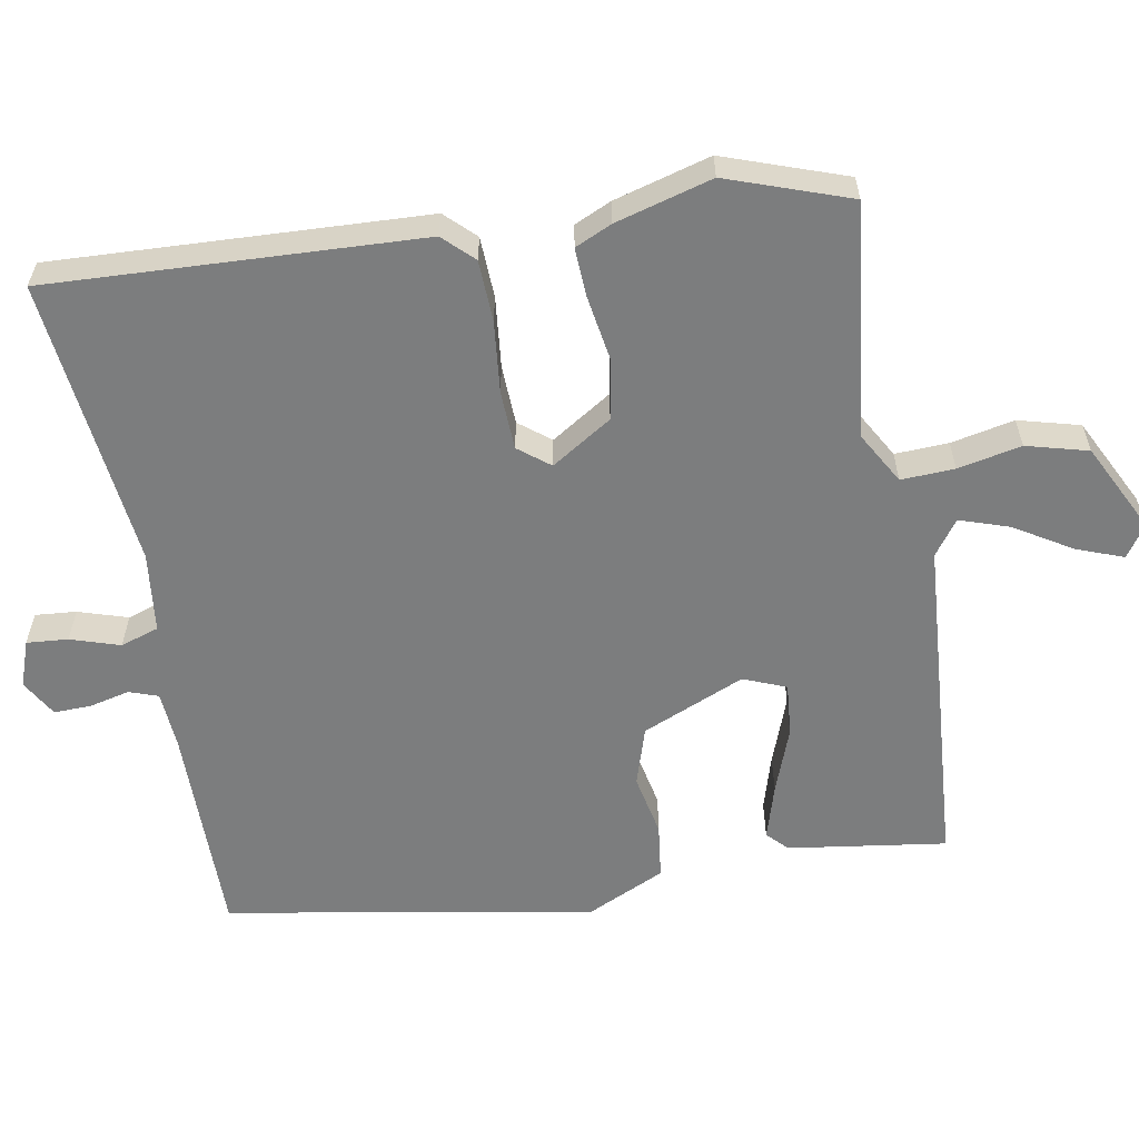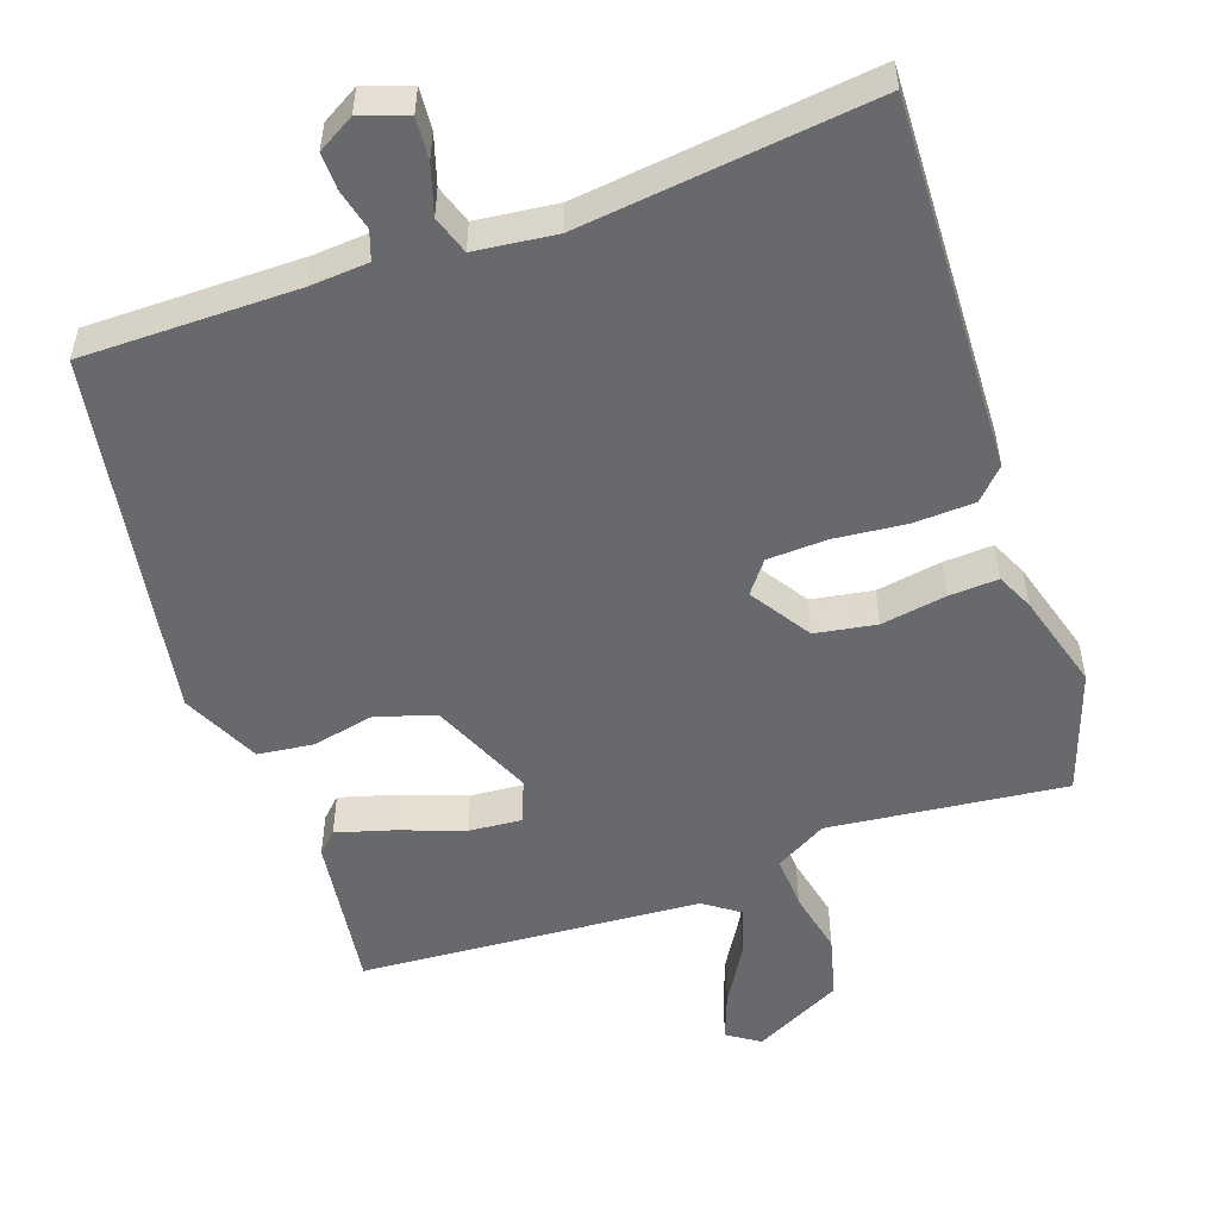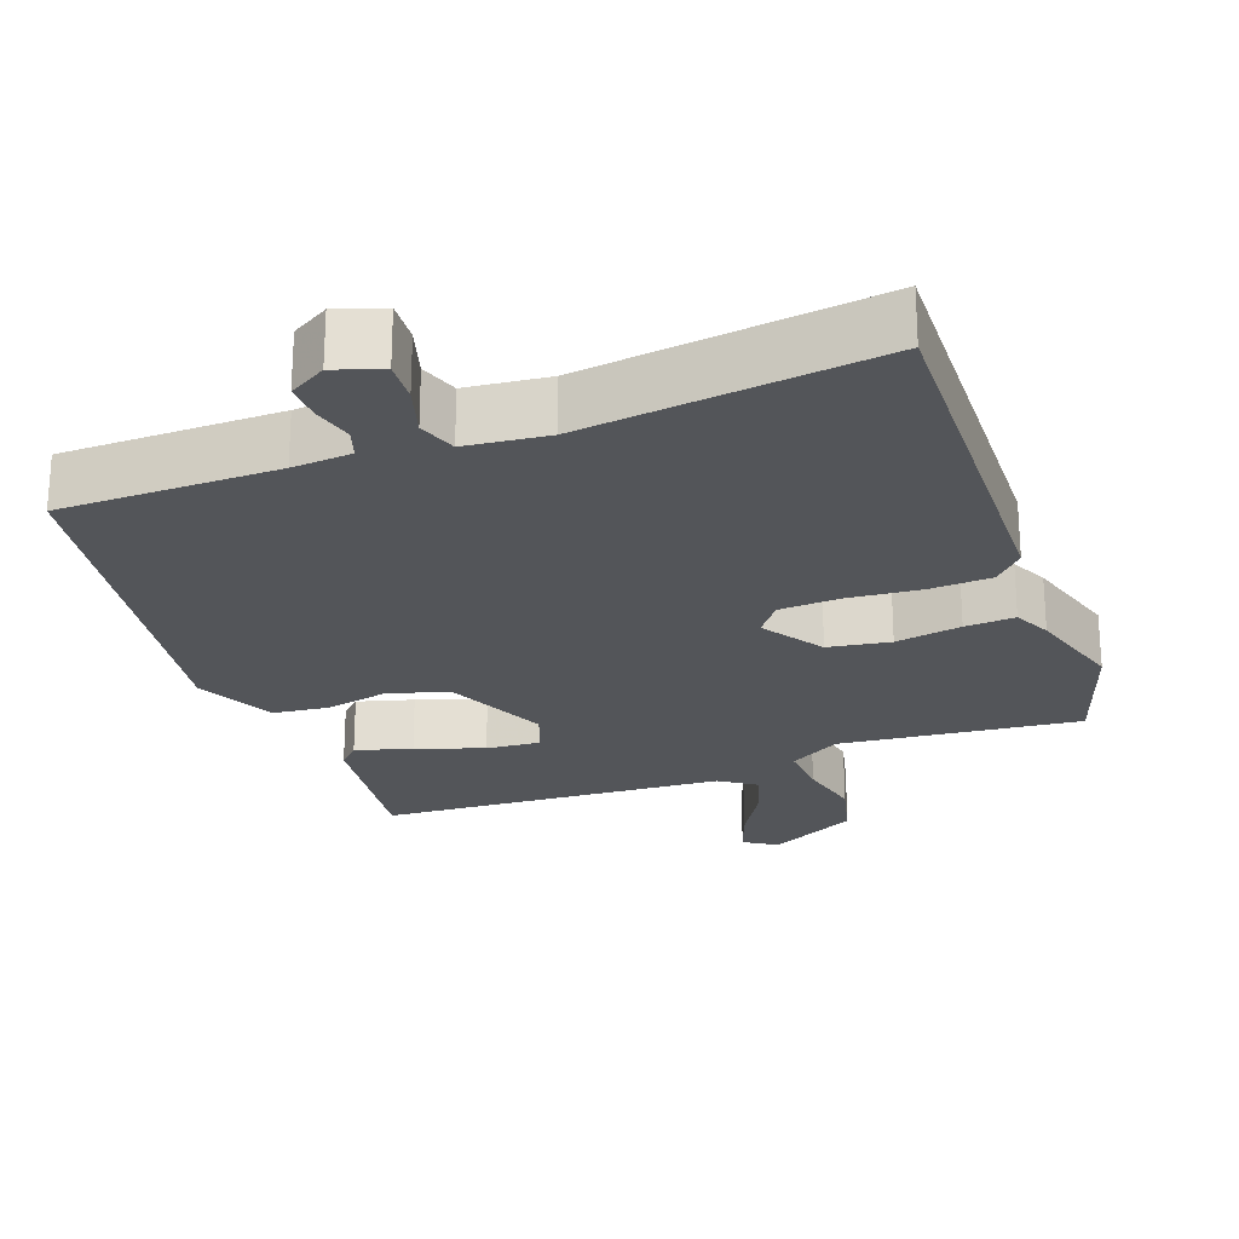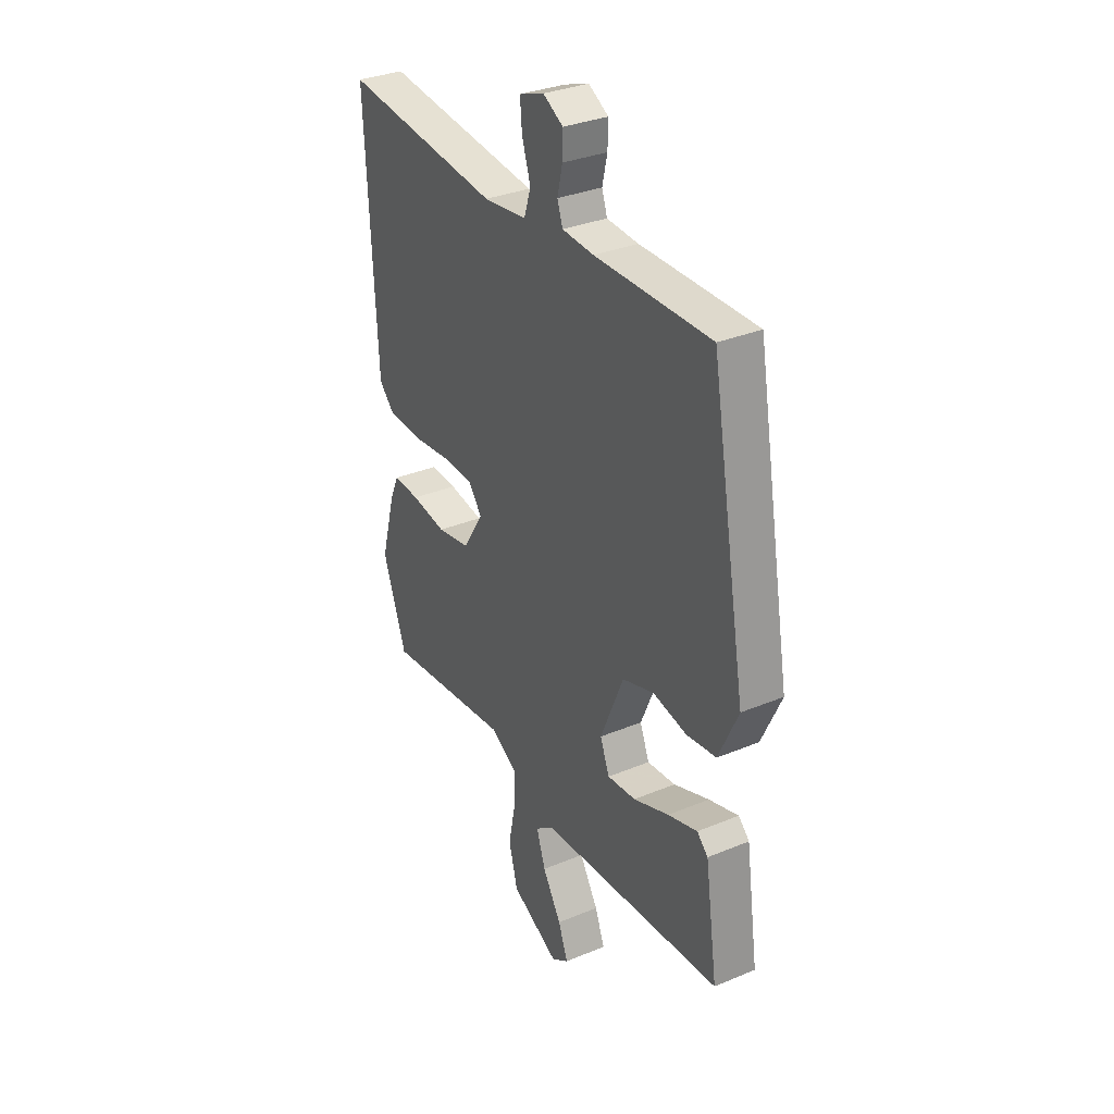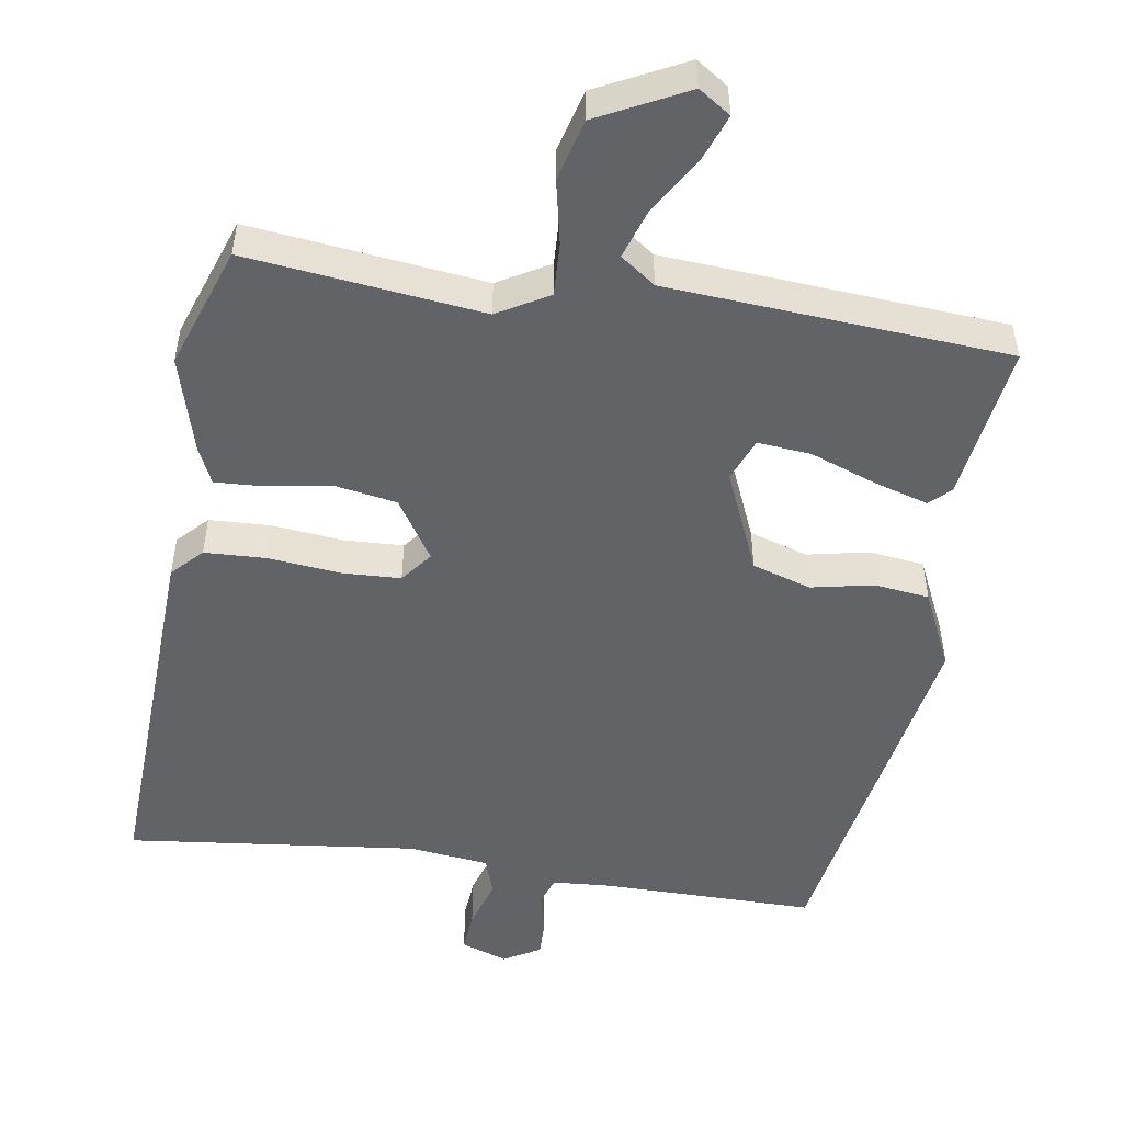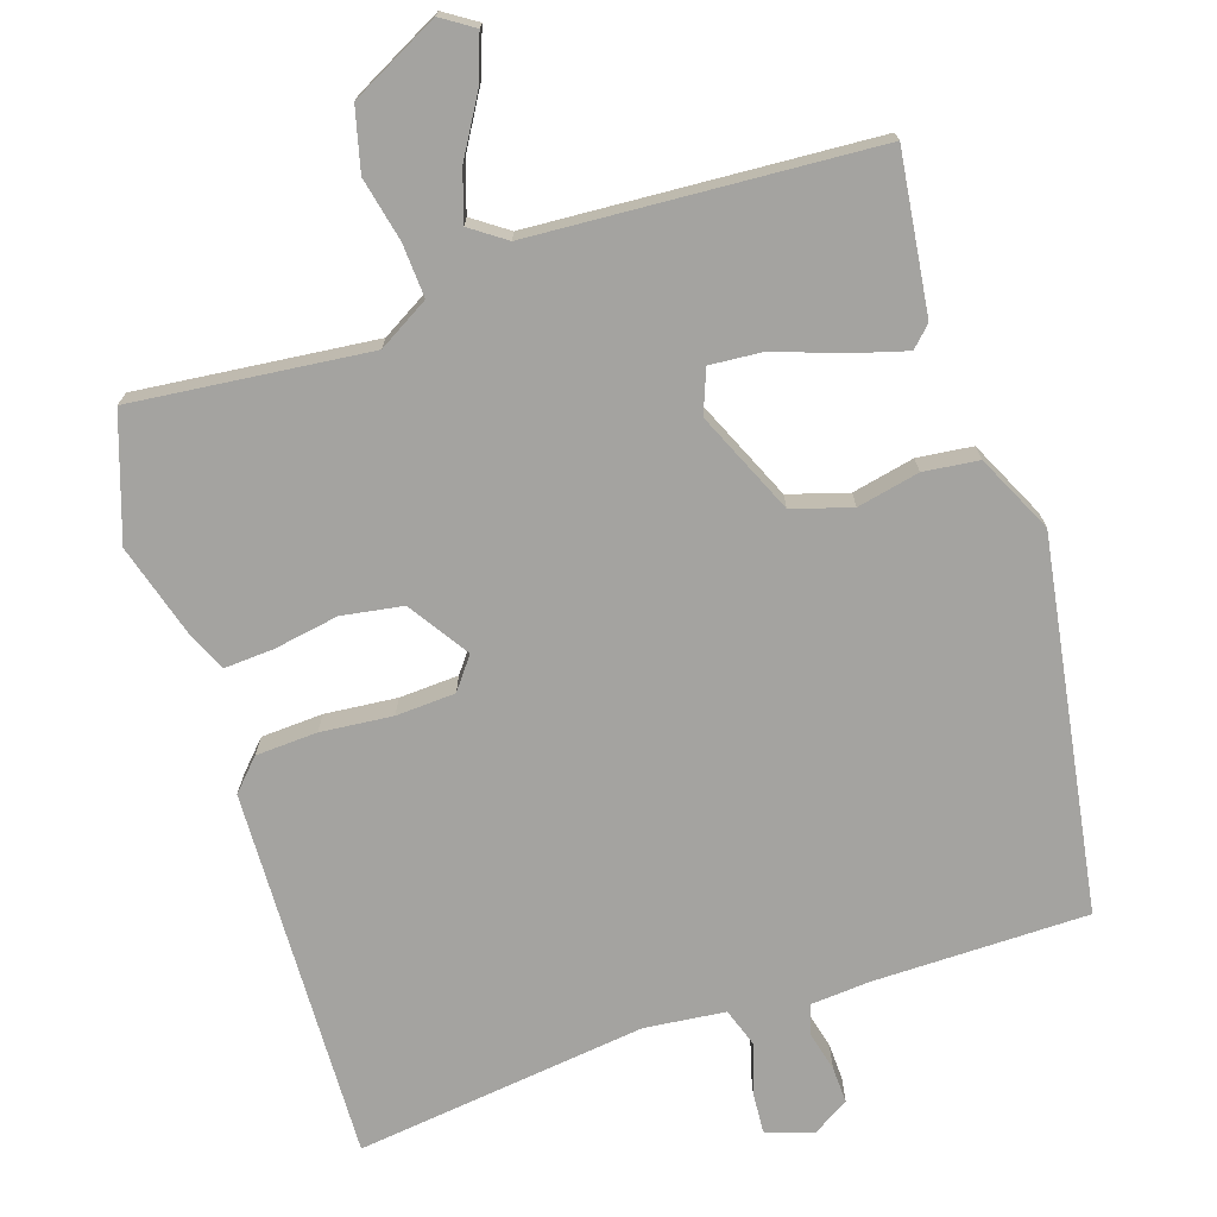
<metadata>
{"format":"obj","ext":"obj","renderer":"f3d","projection":"perspective","resolution":1024,"background":"white","views":[{"elev":-59.0,"azim":100.4,"up":"+Y"},{"elev":-52.7,"azim":19.9,"up":"+Y"},{"elev":-24.0,"azim":21.3,"up":"+Y"},{"elev":32.6,"azim":-120.1,"up":"+Z"},{"elev":-50.8,"azim":171.5,"up":"+Y"},{"elev":-72.9,"azim":-160.9,"up":"+Y"}]}
</metadata>
<code>
v -0.428 0.07 0.514
v -0.132 0.07 0.511
v -0.051 0.07 0.516
v -0.037 0.07 0.556
v -0.05 0.07 0.612
v -0.051 0.07 0.663
v 0 0.07 0.692
v 0.064 0.07 0.669
v 0.059 0.07 0.612
v 0.037 0.07 0.544
v 0.054 0.07 0.491
v 0.165 0.07 0.477
v 0.568 0.07 0.52
v 0.542 0.07 0.006
v 0.502 0.07 -0.035
v 0.417 0.07 -0.038
v 0.318 0.07 -0.027
v 0.236 0.07 -0.03
v 0.202 0.07 -0.073
v 0.255 0.07 -0.157
v 0.339 0.07 -0.172
v 0.429 0.07 -0.158
v 0.497 0.07 -0.155
v 0.52 0.07 -0.206
v 0.557 0.07 -0.34
v 0.497 0.07 -0.508
v 0.172 0.07 -0.468
v 0.101 0.07 -0.508
v 0.104 0.07 -0.582
v 0.122 0.07 -0.67
v 0.099 0.07 -0.755
v -0.024 0.07 -0.816
v -0.068 0.07 -0.786
v -0.043 0.07 -0.721
v 0.005 0.07 -0.643
v 0.028 0.07 -0.575
v -0.02 0.07 -0.54
v -0.49 0.07 -0.503
v -0.458 0.07 -0.285
v -0.43 0.07 -0.258
v -0.354 0.07 -0.281
v -0.263 0.07 -0.315
v -0.19 0.07 -0.322
v -0.166 0.07 -0.263
v -0.226 0.07 -0.121
v -0.307 0.07 -0.095
v -0.393 0.07 -0.112
v -0.469 0.07 -0.102
v -0.519 0.07 0.006
v -0.428 0 0.514
v -0.132 0 0.511
v -0.051 0 0.516
v -0.037 0 0.556
v -0.05 0 0.612
v -0.051 0 0.663
v 0 0 0.692
v 0.064 0 0.669
v 0.059 0 0.612
v 0.037 0 0.544
v 0.054 0 0.491
v 0.165 0 0.477
v 0.568 0 0.52
v 0.542 0 0.006
v 0.502 0 -0.035
v 0.417 0 -0.038
v 0.318 0 -0.027
v 0.236 0 -0.03
v 0.202 0 -0.073
v 0.255 0 -0.157
v 0.339 0 -0.172
v 0.429 0 -0.158
v 0.497 0 -0.155
v 0.52 0 -0.206
v 0.557 0 -0.34
v 0.497 0 -0.508
v 0.172 0 -0.468
v 0.101 0 -0.508
v 0.104 0 -0.582
v 0.122 0 -0.67
v 0.099 0 -0.755
v -0.024 0 -0.816
v -0.068 0 -0.786
v -0.043 0 -0.721
v 0.005 0 -0.643
v 0.028 0 -0.575
v -0.02 0 -0.54
v -0.49 0 -0.503
v -0.458 0 -0.285
v -0.43 0 -0.258
v -0.354 0 -0.281
v -0.263 0 -0.315
v -0.19 0 -0.322
v -0.166 0 -0.263
v -0.226 0 -0.121
v -0.307 0 -0.095
v -0.393 0 -0.112
v -0.469 0 -0.102
v -0.519 0 0.006
f 46 47 48 49
f 45 46 49 1
f 44 45 1 2
f 39 40 41 42
f 37 38 39 42
f 36 37 42 43
f 32 33 34 35
f 32 35 36
f 29 30 31 32
f 28 29 32 36
f 24 25 26 27
f 24 27 28
f 21 22 23 24
f 20 21 24 28
f 19 20 28 36
f 14 15 16 17
f 12 13 14 17
f 11 12 17 18
f 7 8 9 10
f 5 6 7 10
f 4 5 10 11
f 3 4 11 18
f 44 2 3 18
f 19 36 43 44
f 18 19 44
f 98 97 96 95
f 50 98 95 94
f 51 50 94 93
f 91 90 89 88
f 91 88 87 86
f 92 91 86 85
f 84 83 82 81
f 85 84 81
f 81 80 79 78
f 85 81 78 77
f 76 75 74 73
f 77 76 73
f 73 72 71 70
f 77 73 70 69
f 85 77 69 68
f 66 65 64 63
f 66 63 62 61
f 67 66 61 60
f 59 58 57 56
f 59 56 55 54
f 60 59 54 53
f 67 60 53 52
f 67 52 51 93
f 93 92 85 68
f 93 68 67
f 1 50 51 2
f 2 51 52 3
f 3 52 53 4
f 4 53 54 5
f 5 54 55 6
f 6 55 56 7
f 7 56 57 8
f 8 57 58 9
f 9 58 59 10
f 10 59 60 11
f 11 60 61 12
f 12 61 62 13
f 13 62 63 14
f 14 63 64 15
f 15 64 65 16
f 16 65 66 17
f 17 66 67 18
f 18 67 68 19
f 19 68 69 20
f 20 69 70 21
f 21 70 71 22
f 22 71 72 23
f 23 72 73 24
f 24 73 74 25
f 25 74 75 26
f 26 75 76 27
f 27 76 77 28
f 28 77 78 29
f 29 78 79 30
f 30 79 80 31
f 31 80 81 32
f 32 81 82 33
f 33 82 83 34
f 34 83 84 35
f 35 84 85 36
f 36 85 86 37
f 37 86 87 38
f 38 87 88 39
f 39 88 89 40
f 40 89 90 41
f 41 90 91 42
f 42 91 92 43
f 43 92 93 44
f 44 93 94 45
f 45 94 95 46
f 46 95 96 47
f 47 96 97 48
f 48 97 98 49
f 49 98 50 1

</code>
